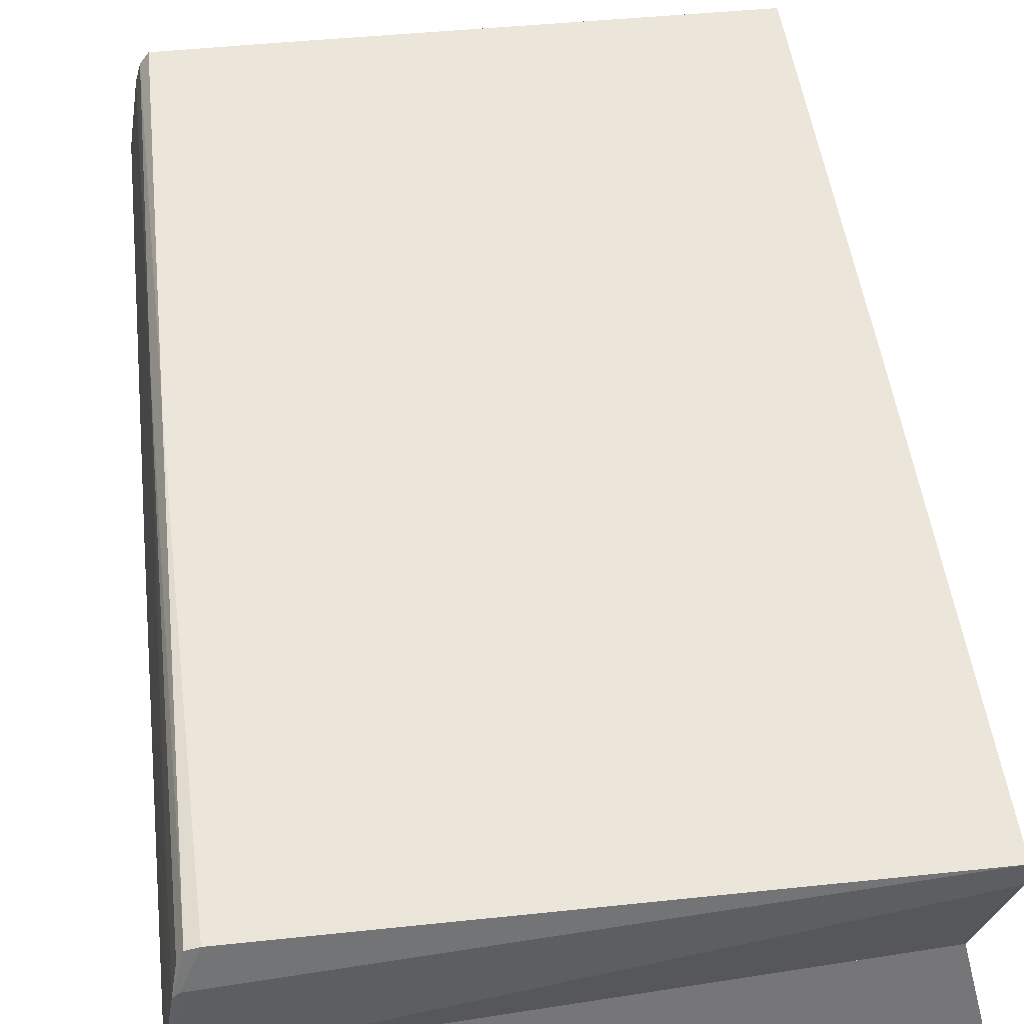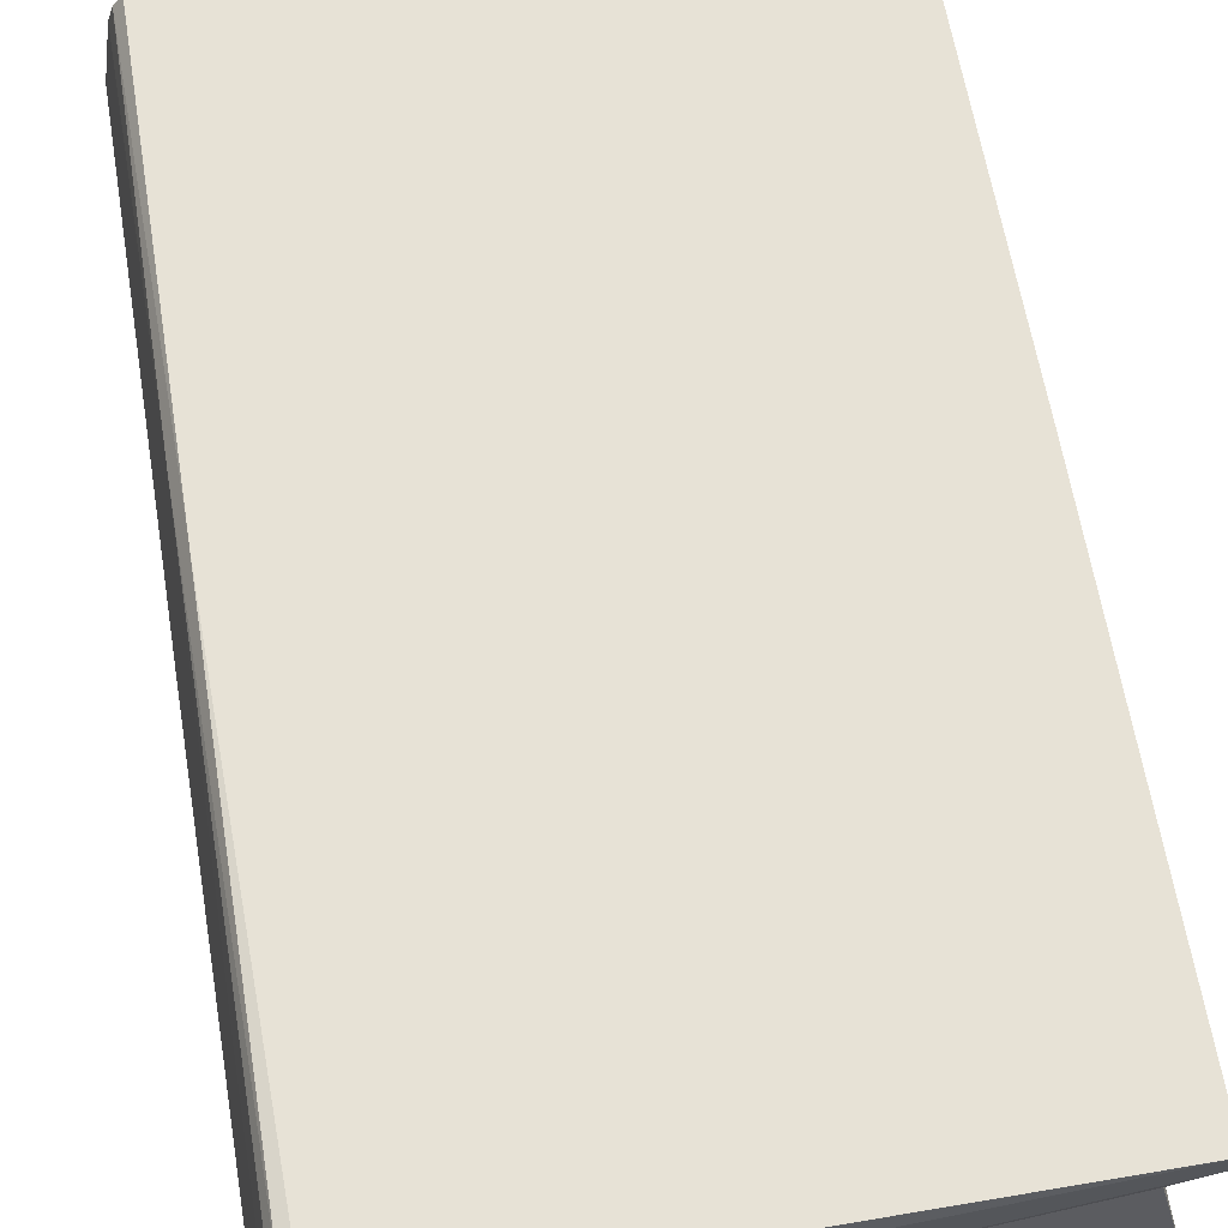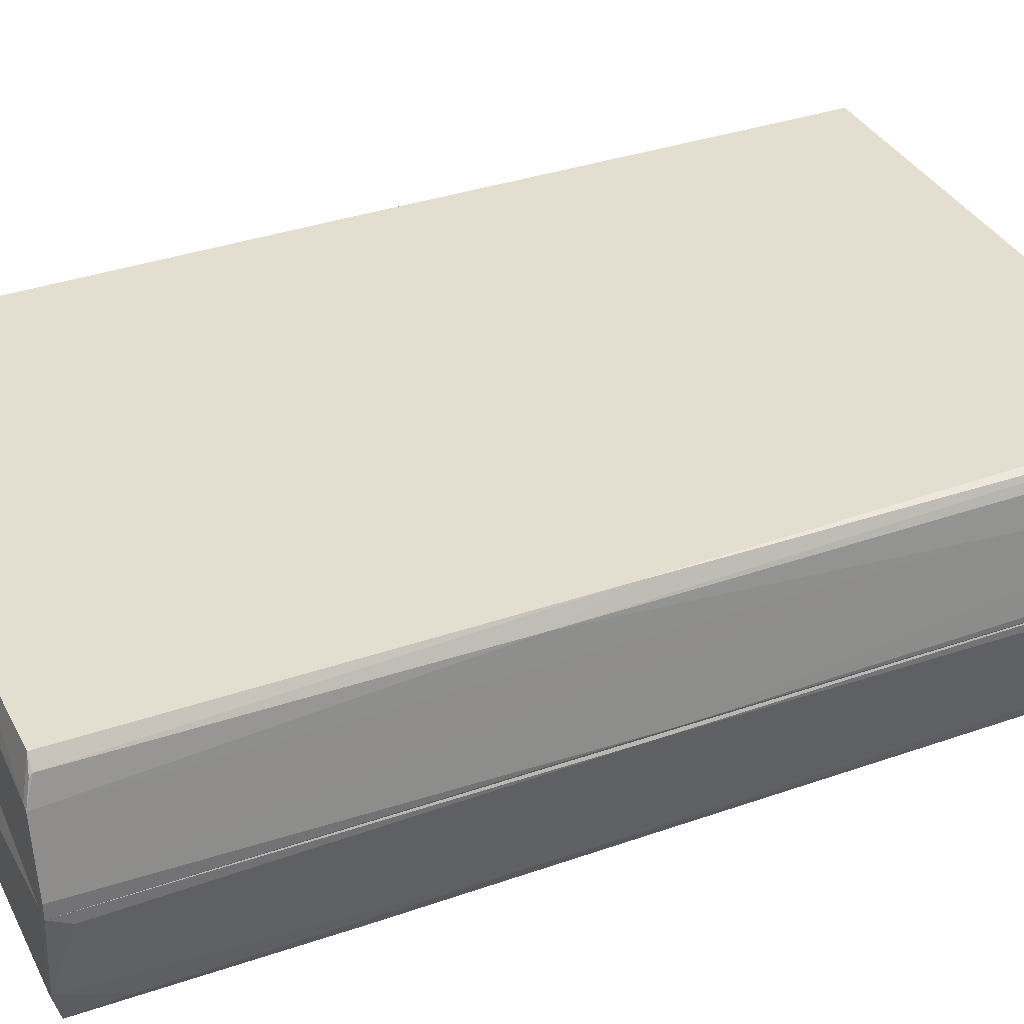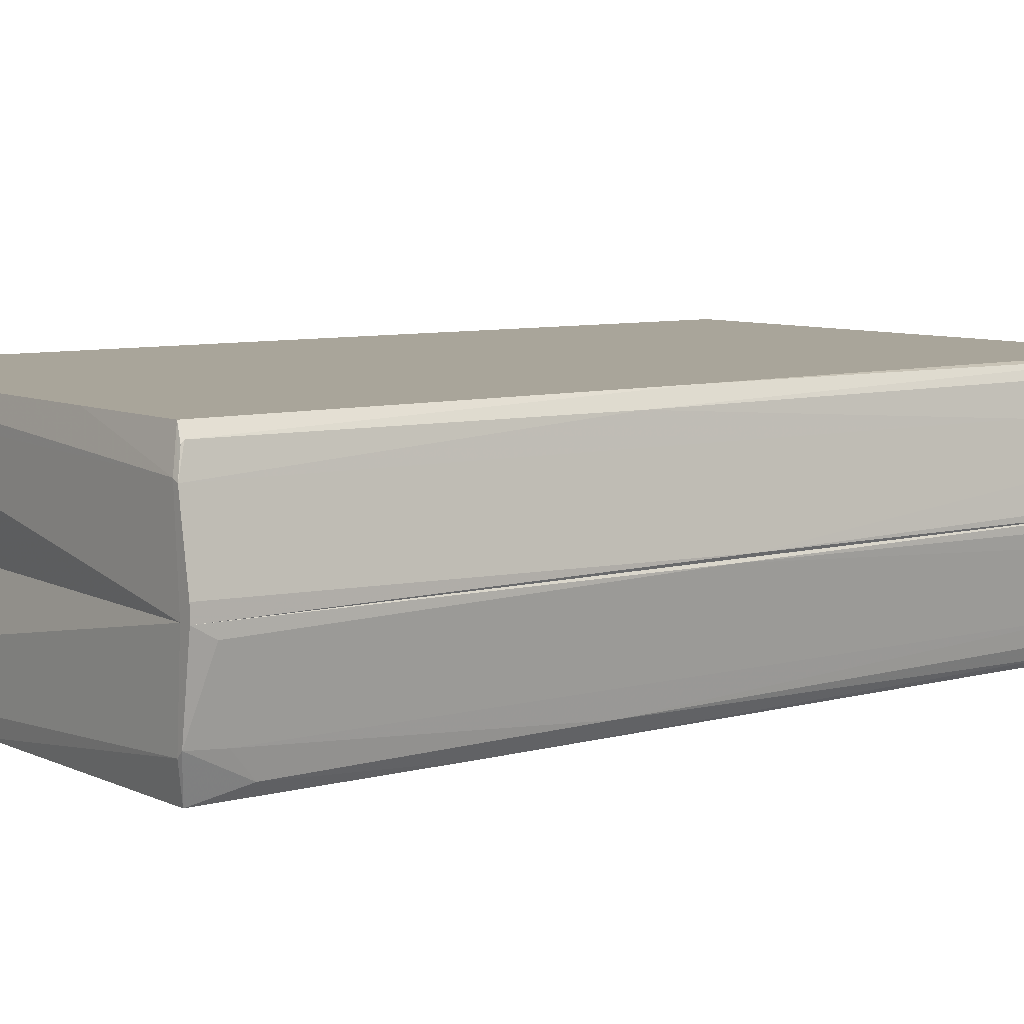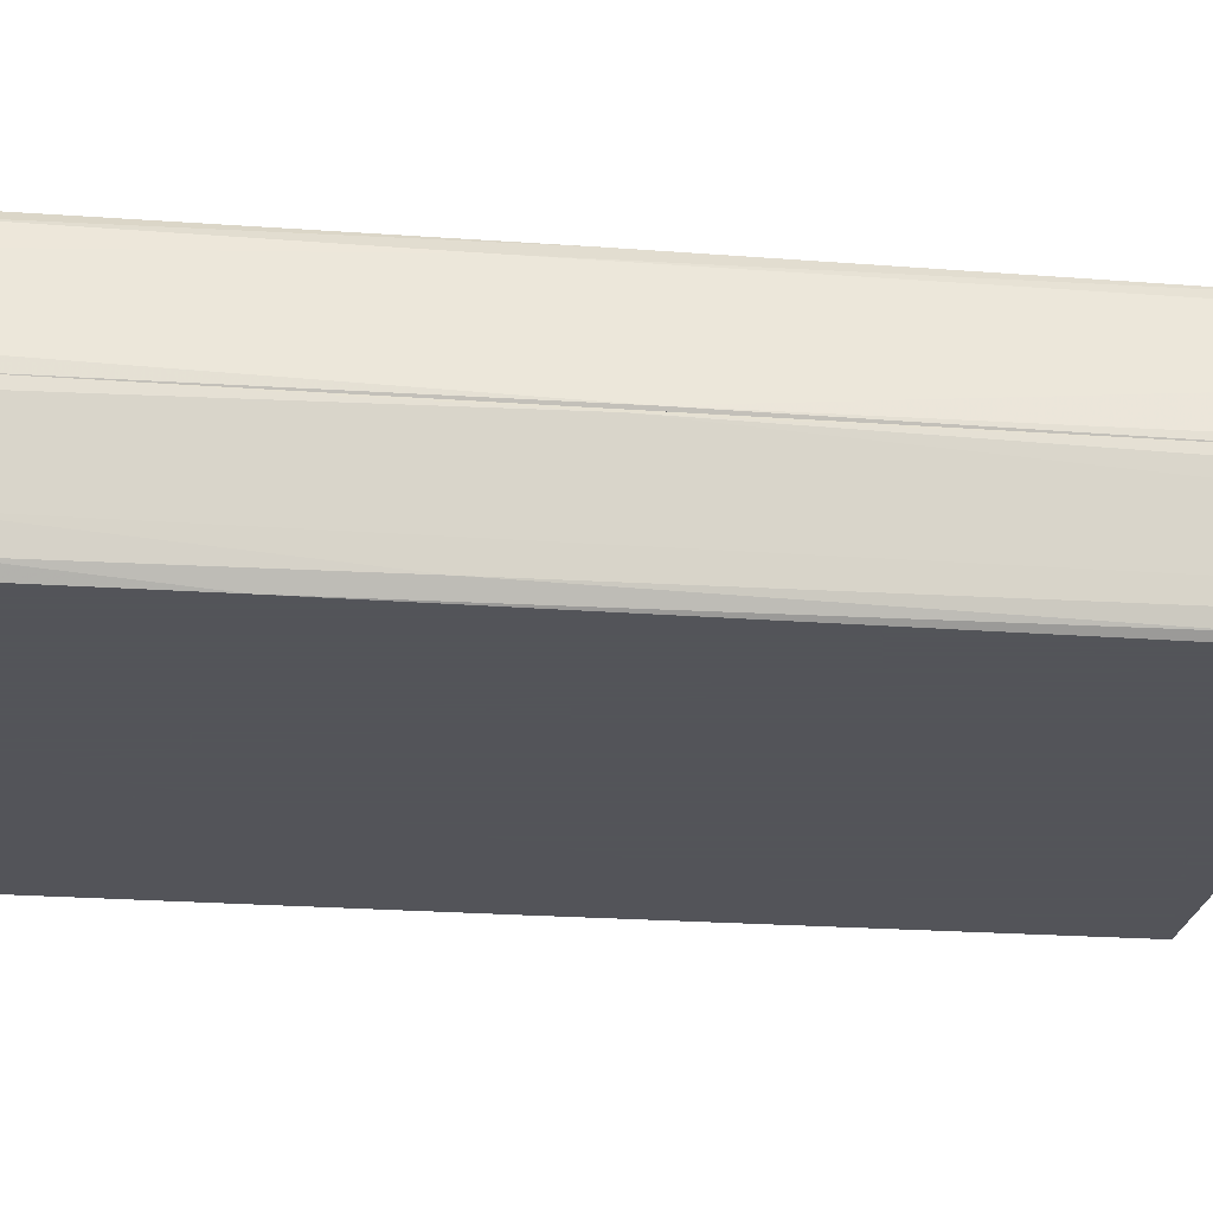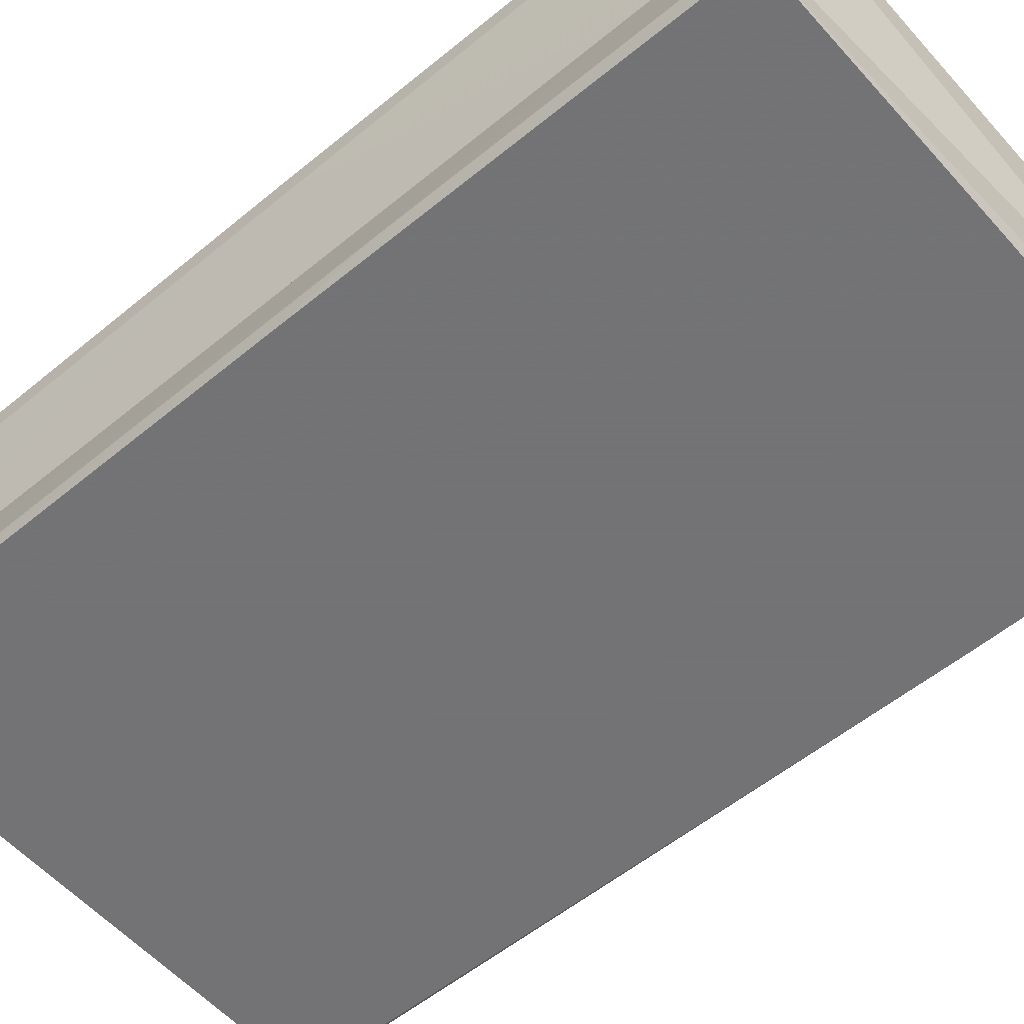
<metadata>
{"format":"obj","ext":"obj","renderer":"f3d","projection":"perspective","resolution":1024,"background":"white","views":[{"elev":47.4,"azim":-6.8,"up":"+Z"},{"elev":63.6,"azim":-9.7,"up":"+Z"},{"elev":35.7,"azim":-114.8,"up":"+Z"},{"elev":7.5,"azim":-127.9,"up":"+Z"},{"elev":-23.9,"azim":-97.1,"up":"+Z"},{"elev":-56.0,"azim":130.6,"up":"+Z"}]}
</metadata>
<code>
v 0.0809 0.1019 -0.0004188
v 0.0809 0.1277 -0.0004188
v 0.08007 -0.1282 -0.0004188
v -0.08172 0.007645 -0.001255
v -0.08172 0.001799 0.0004163
v -0.08172 -0.1374 -0.0004188
v -0.08172 -0.1374 0.002087
v -0.08172 -0.1374 -0.003759
v -0.08005 -0.1266 0.01292
v -0.08005 -0.1374 -0.0004188
v -0.08088 0.1378 -0.0004188
v -0.08088 0.1378 0.003755
v -0.08088 0.1319 -0.003759
v -0.08088 -0.1374 -0.009598
v -0.07672 0.0285 0.03127
v -0.07672 -0.1349 0.03127
v -0.07672 -0.1374 0.0246
v -0.07672 0.03601 -0.03127
v -0.07755 0.1378 -0.0004188
v -0.07755 0.1378 -0.02377
v -0.07755 0.1378 0.0246
v -0.07755 0.1278 -0.0246
v -0.07755 -0.1358 -0.02961
v -0.07755 -0.1366 -0.02877
v -0.07837 -0.0832 0.02293
v -0.07837 -0.1057 -0.0246
v -0.07837 -0.1374 -0.0246
v -0.07837 -0.1374 0.02293
v -0.07421 -0.1349 -0.03545
v -0.07421 0.01018 0.03544
v -0.07421 0.06936 -0.03545
v -0.07504 -0.1349 0.03461
v -0.03835 0.1353 0.03544
v -0.07587 0.1211 -0.03211
v -0.07587 0.1378 0.02543
v -0.07587 0.1378 -0.02543
v -0.07587 0.1361 0.03127
v -0.07587 0.1353 0.03211
v -0.07587 -0.1049 -0.03378
v -0.07171 -0.1349 0.03544
v -0.07337 0.1353 -0.03545
v -0.07337 0.1353 0.03544
v 0.08674 -0.1349 -0.03545
v 0.08674 -0.1349 0.03544
v 0.08674 -0.1349 0.02877
v 0.08674 -0.1349 -0.02961
v 0.08758 0.00681 0.03544
v 0.08758 0.00681 0.02877
v 0.08758 0.1345 -0.02877
v 0.08758 0.1345 -0.03544
v 0.08758 0.03687 -0.02877
v 0.08758 0.007672 -0.03544
v 0.08758 0.1344 0.03544
v 0.08758 0.1344 0.0296
v 0.004172 0.1353 -0.03545
f 14 26 23
f 2 11 3
f 55 29 41
f 29 55 43
f 55 50 43
f 8 14 6
f 3 11 6
f 29 43 24
f 3 46 51
f 49 2 51
f 50 49 51
f 11 20 13
f 43 46 27
f 6 14 27
f 24 43 27
f 20 41 34
f 11 2 19
f 20 11 19
f 2 49 19
f 14 8 4
f 8 6 4
f 6 11 4
f 11 13 4
f 46 43 52
f 43 50 52
f 51 46 52
f 50 51 52
f 14 4 26
f 50 55 36
f 55 41 36
f 41 20 36
f 49 50 36
f 20 19 36
f 19 49 36
f 13 20 22
f 34 18 22
f 20 34 22
f 4 13 22
f 18 26 22
f 26 4 22
f 41 29 31
f 29 39 31
f 39 18 31
f 18 34 31
f 34 41 31
f 2 3 1
f 3 51 1
f 51 2 1
f 46 3 10
f 3 6 10
f 27 46 10
f 6 27 10
f 29 24 23
f 27 14 23
f 24 27 23
f 39 29 23
f 18 39 23
f 26 18 23
f 35 42 33
f 10 6 2
f 40 44 53
f 10 2 3
f 2 6 11
f 40 53 42
f 6 10 28
f 10 3 45
f 37 42 21
f 44 45 48
f 45 3 48
f 2 54 48
f 54 53 48
f 11 6 5
f 16 28 32
f 16 32 15
f 28 16 15
f 21 11 12
f 11 5 12
f 2 11 19
f 54 2 19
f 11 21 19
f 44 40 17
f 28 10 17
f 45 44 17
f 10 45 17
f 40 32 17
f 32 28 17
f 53 44 47
f 44 48 47
f 48 53 47
f 40 42 30
f 32 40 30
f 15 32 30
f 6 28 7
f 5 6 7
f 9 5 7
f 28 9 7
f 3 2 1
f 2 48 1
f 48 3 1
f 42 37 38
f 37 21 38
f 21 15 38
f 30 42 38
f 15 30 38
f 53 54 35
f 21 42 35
f 54 19 35
f 19 21 35
f 15 21 25
f 28 15 25
f 21 12 25
f 12 5 25
f 5 9 25
f 9 28 25
f 42 53 33
f 53 35 33

</code>
